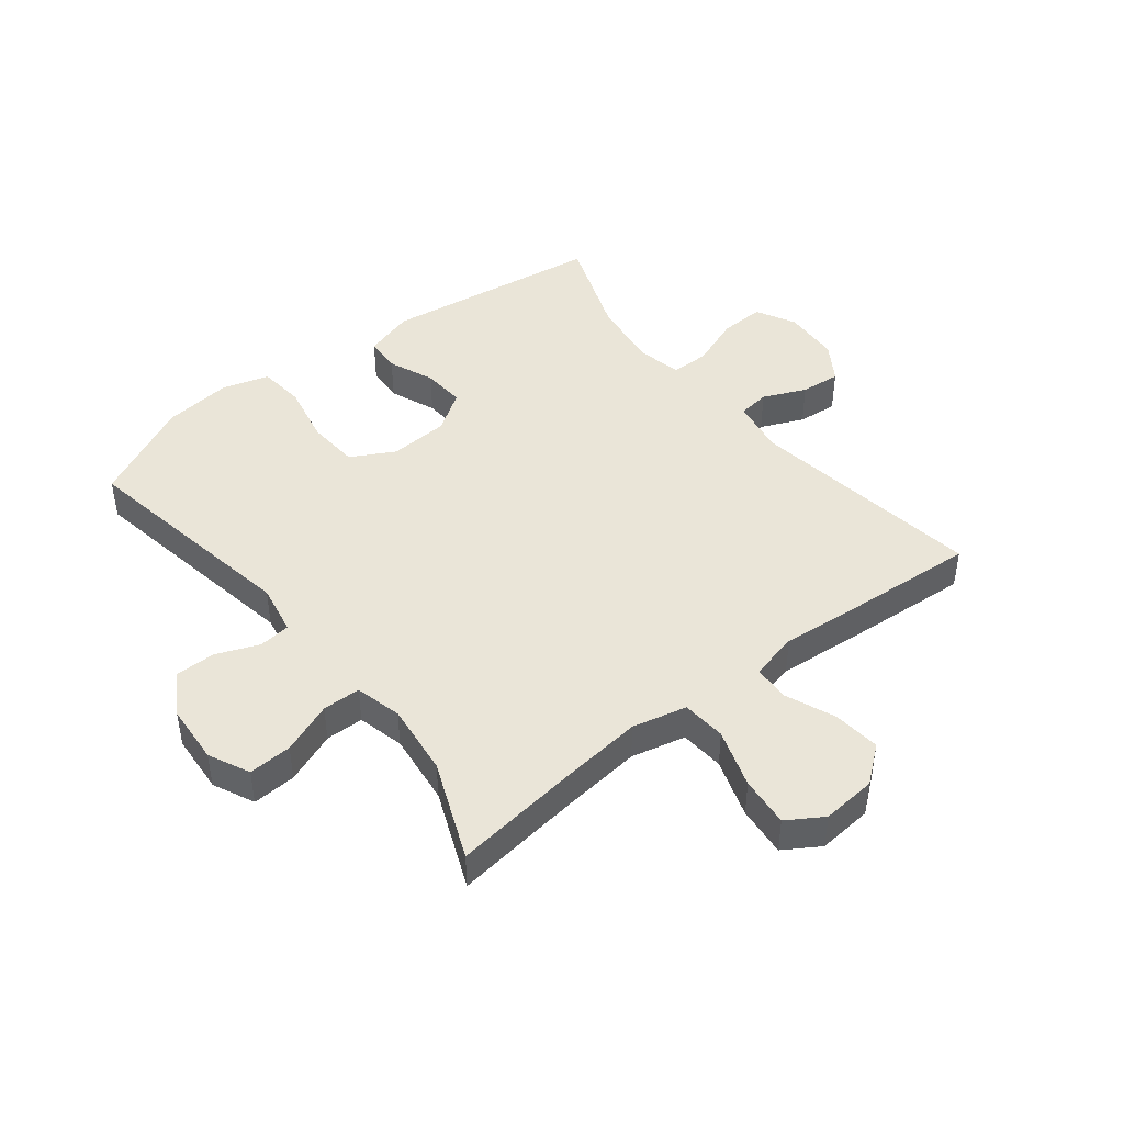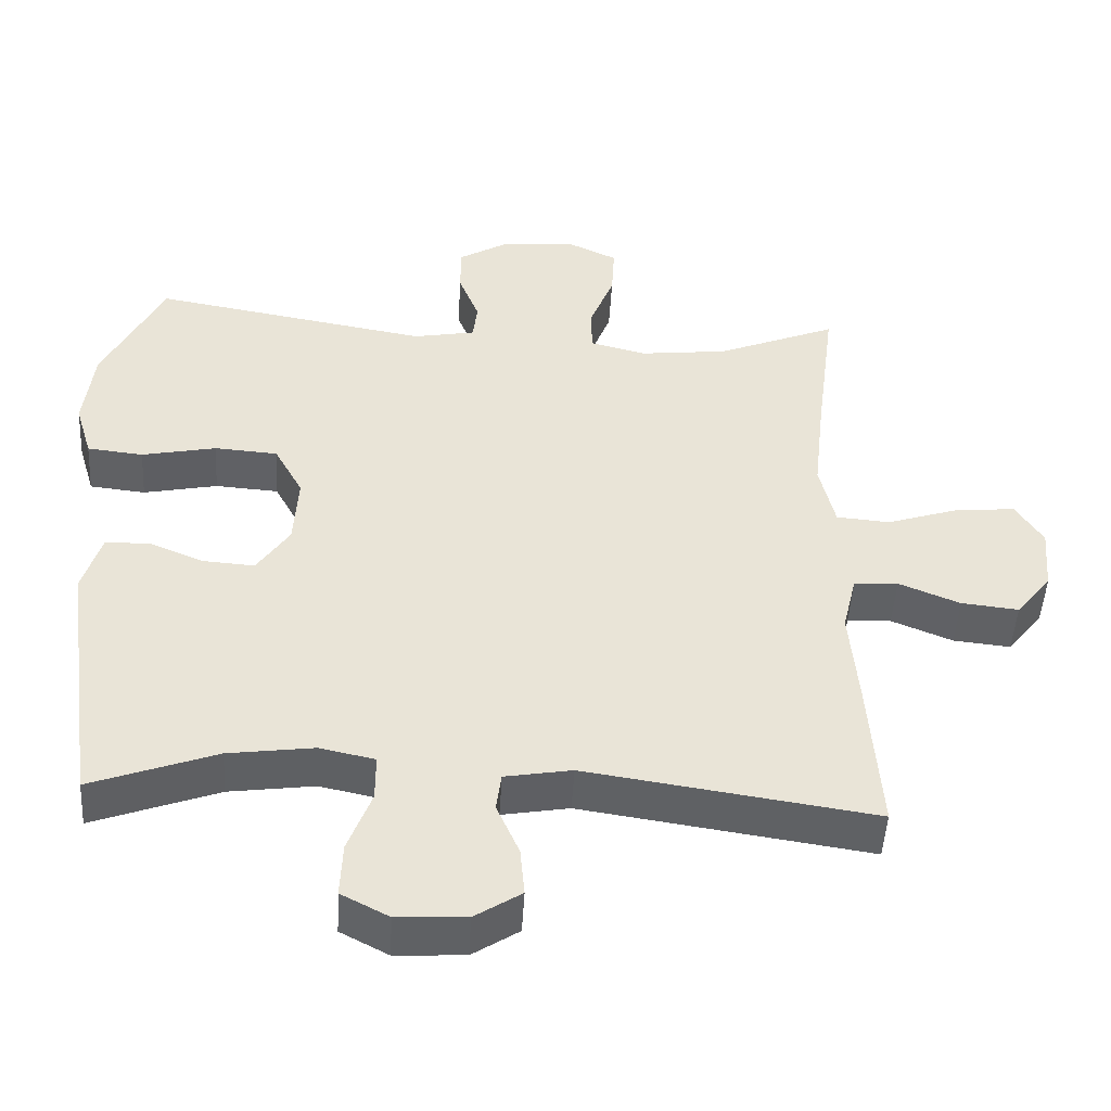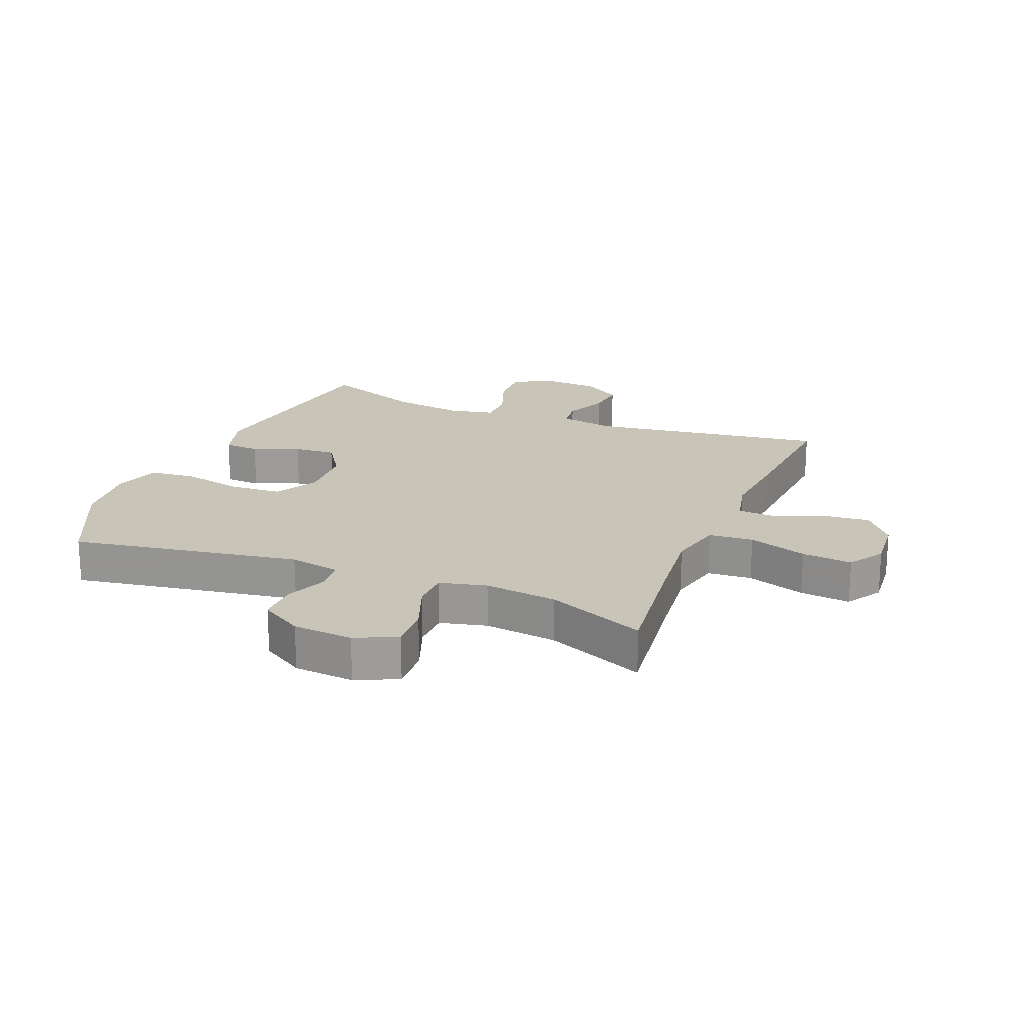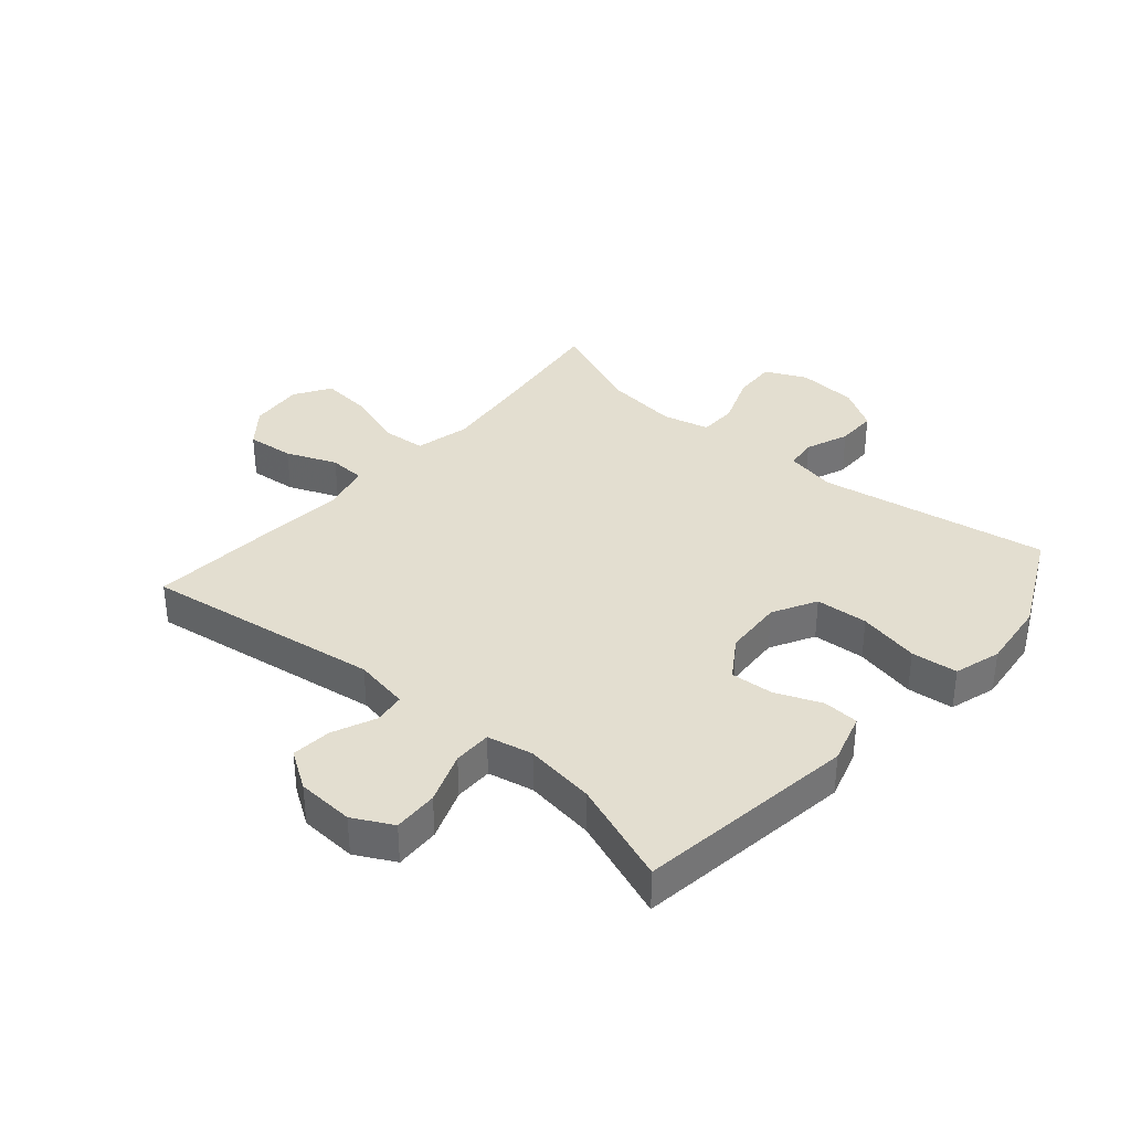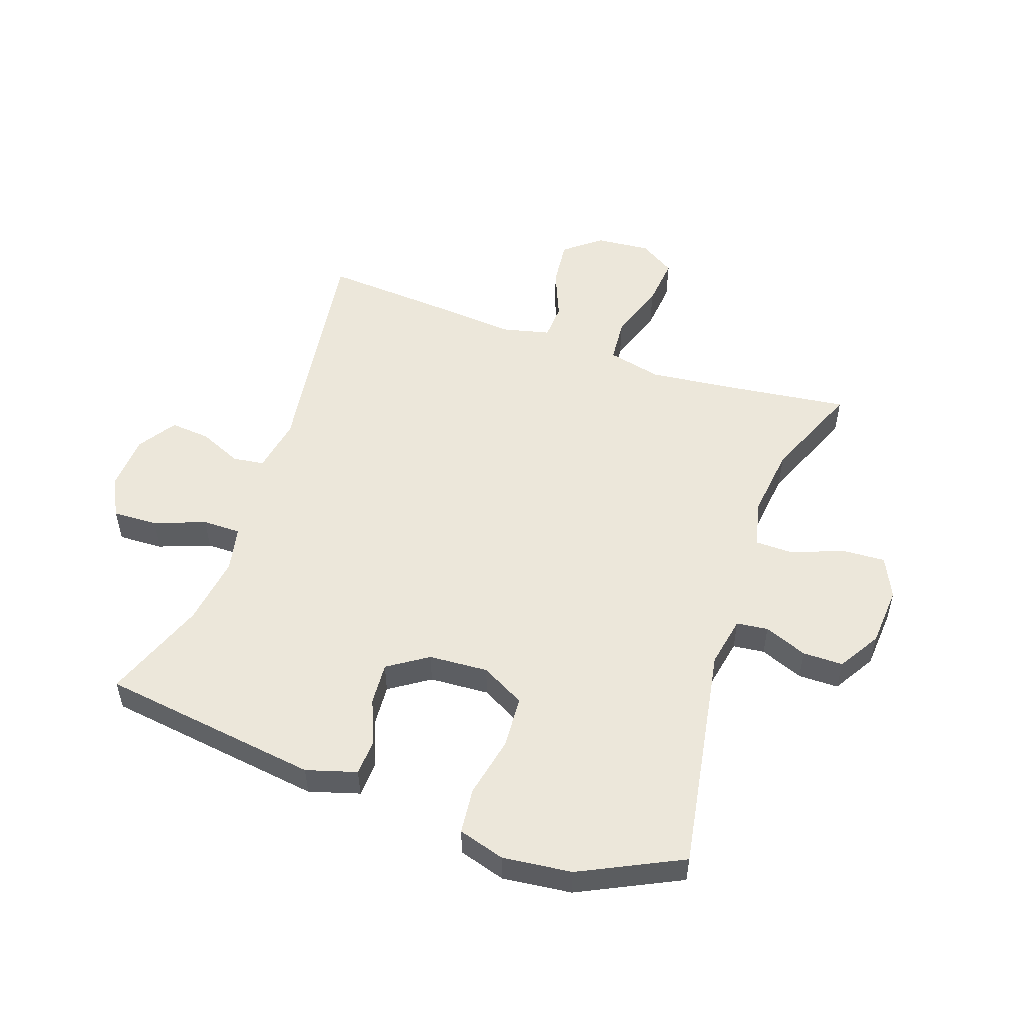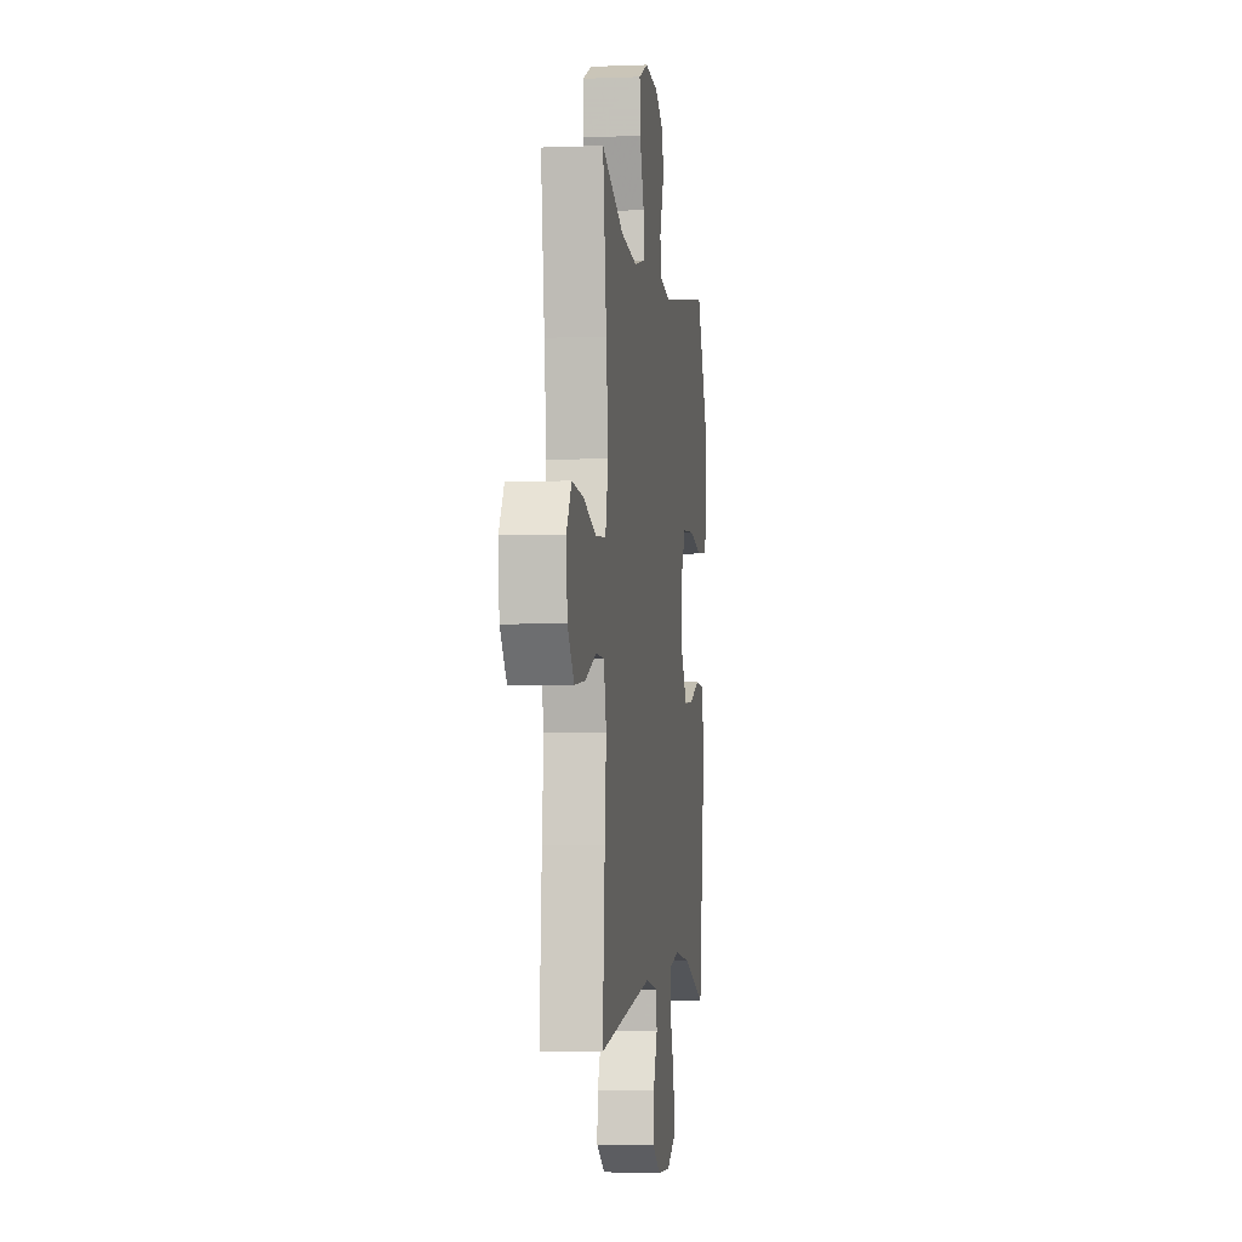
<metadata>
{"format":"obj","ext":"obj","renderer":"f3d","projection":"perspective","resolution":1024,"background":"white","views":[{"elev":44.9,"azim":51.8,"up":"+Y"},{"elev":-48.1,"azim":-3.3,"up":"+Z"},{"elev":20.1,"azim":22.3,"up":"+Y"},{"elev":35.7,"azim":-139.1,"up":"+Y"},{"elev":52.5,"azim":-70.8,"up":"+Y"},{"elev":-3.9,"azim":97.6,"up":"+Z"}]}
</metadata>
<code>
v -0.5 0.07 -0.5
v -0.55 0.07 -0.137
v -0.525 0.07 -0.054
v -0.466 0.07 -0.051
v -0.39 0.07 -0.082
v -0.32 0.07 -0.087
v -0.276 0.07 -0.021
v -0.27 0.07 0.077
v -0.309 0.07 0.149
v -0.395 0.07 0.155
v -0.496 0.07 0.134
v -0.572 0.07 0.142
v -0.595 0.07 0.219
v -0.582 0.07 0.333
v -0.5 0.07 0.5
v -0.123 0.07 0.435
v -0.039 0.07 0.451
v -0.033 0.07 0.503
v -0.061 0.07 0.574
v -0.061 0.07 0.641
v 0.009 0.07 0.683
v 0.108 0.07 0.69
v 0.176 0.07 0.658
v 0.172 0.07 0.586
v 0.139 0.07 0.501
v 0.14 0.07 0.438
v 0.217 0.07 0.419
v 0.337 0.07 0.433
v 0.5 0.07 0.5
v 0.473 0.07 0.29
v 0.458 0.07 0.155
v 0.479 0.07 0.065
v 0.552 0.07 0.059
v 0.649 0.07 0.091
v 0.732 0.07 0.099
v 0.769 0.07 0.04
v 0.761 0.07 -0.05
v 0.713 0.07 -0.11
v 0.635 0.07 -0.102
v 0.552 0.07 -0.068
v 0.492 0.07 -0.071
v 0.473 0.07 -0.151
v 0.484 0.07 -0.276
v 0.5 0.07 -0.5
v 0.109 0.07 -0.442
v 0.018 0.07 -0.458
v 0.011 0.07 -0.51
v 0.042 0.07 -0.581
v 0.048 0.07 -0.647
v -0.015 0.07 -0.688
v -0.109 0.07 -0.693
v -0.174 0.07 -0.659
v -0.171 0.07 -0.585
v -0.139 0.07 -0.5
v -0.139 0.07 -0.437
v -0.214 0.07 -0.421
v -0.33 0.07 -0.437
v -0.5 0 -0.5
v -0.55 0 -0.137
v -0.525 0 -0.054
v -0.466 0 -0.051
v -0.39 0 -0.082
v -0.32 0 -0.087
v -0.276 0 -0.021
v -0.27 0 0.077
v -0.309 0 0.149
v -0.395 0 0.155
v -0.496 0 0.134
v -0.572 0 0.142
v -0.595 0 0.219
v -0.582 0 0.333
v -0.5 0 0.5
v -0.123 0 0.435
v -0.039 0 0.451
v -0.033 0 0.503
v -0.061 0 0.574
v -0.061 0 0.641
v 0.009 0 0.683
v 0.108 0 0.69
v 0.176 0 0.658
v 0.172 0 0.586
v 0.139 0 0.501
v 0.14 0 0.438
v 0.217 0 0.419
v 0.337 0 0.433
v 0.5 0 0.5
v 0.473 0 0.29
v 0.458 0 0.155
v 0.479 0 0.065
v 0.552 0 0.059
v 0.649 0 0.091
v 0.732 0 0.099
v 0.769 0 0.04
v 0.761 0 -0.05
v 0.713 0 -0.11
v 0.635 0 -0.102
v 0.552 0 -0.068
v 0.492 0 -0.071
v 0.473 0 -0.151
v 0.484 0 -0.276
v 0.5 0 -0.5
v 0.109 0 -0.442
v 0.018 0 -0.458
v 0.011 0 -0.51
v 0.042 0 -0.581
v 0.048 0 -0.647
v -0.015 0 -0.688
v -0.109 0 -0.693
v -0.174 0 -0.659
v -0.171 0 -0.585
v -0.139 0 -0.5
v -0.139 0 -0.437
v -0.214 0 -0.421
v -0.33 0 -0.437
f 52 53 54
f 51 52 54
f 50 51 54
f 49 50 54
f 48 49 54
f 47 48 54
f 46 47 54 55
f 45 46 55 56
f 42 43 44 45
f 41 42 45 56
f 38 39 40
f 37 38 40
f 36 37 40
f 35 36 40
f 34 35 40
f 33 34 40
f 32 33 40 41
f 41 56 57
f 32 41 57
f 31 32 57
f 28 29 30
f 31 57 1
f 30 31 1
f 28 30 1
f 27 28 1
f 23 24 25
f 22 23 25
f 21 22 25
f 20 21 25
f 19 20 25
f 18 19 25
f 17 18 25 26
f 14 15 16
f 13 14 16
f 12 13 16
f 11 12 16
f 10 11 16
f 17 26 27
f 16 17 27
f 10 16 27
f 9 10 27
f 3 4 5
f 2 3 5
f 1 2 5
f 1 5 6
f 27 1 6 7
f 8 9 27
f 7 8 27
f 111 110 109
f 111 109 108
f 111 108 107
f 111 107 106
f 111 106 105
f 111 105 104
f 112 111 104 103
f 113 112 103 102
f 102 101 100 99
f 113 102 99 98
f 97 96 95
f 97 95 94
f 97 94 93
f 97 93 92
f 97 92 91
f 97 91 90
f 98 97 90 89
f 114 113 98
f 114 98 89
f 114 89 88
f 87 86 85
f 58 114 88
f 58 88 87
f 58 87 85
f 58 85 84
f 82 81 80
f 82 80 79
f 82 79 78
f 82 78 77
f 82 77 76
f 82 76 75
f 83 82 75 74
f 73 72 71
f 73 71 70
f 73 70 69
f 73 69 68
f 73 68 67
f 84 83 74
f 84 74 73
f 84 73 67
f 84 67 66
f 62 61 60
f 62 60 59
f 62 59 58
f 63 62 58
f 64 63 58 84
f 84 66 65
f 84 65 64
f 1 58 59 2
f 2 59 60 3
f 3 60 61 4
f 4 61 62 5
f 5 62 63 6
f 6 63 64 7
f 7 64 65 8
f 8 65 66 9
f 9 66 67 10
f 10 67 68 11
f 11 68 69 12
f 12 69 70 13
f 13 70 71 14
f 14 71 72 15
f 15 72 73 16
f 16 73 74 17
f 17 74 75 18
f 18 75 76 19
f 19 76 77 20
f 20 77 78 21
f 21 78 79 22
f 22 79 80 23
f 23 80 81 24
f 24 81 82 25
f 25 82 83 26
f 26 83 84 27
f 27 84 85 28
f 28 85 86 29
f 29 86 87 30
f 30 87 88 31
f 31 88 89 32
f 32 89 90 33
f 33 90 91 34
f 34 91 92 35
f 35 92 93 36
f 36 93 94 37
f 37 94 95 38
f 38 95 96 39
f 39 96 97 40
f 40 97 98 41
f 41 98 99 42
f 42 99 100 43
f 43 100 101 44
f 44 101 102 45
f 45 102 103 46
f 46 103 104 47
f 47 104 105 48
f 48 105 106 49
f 49 106 107 50
f 50 107 108 51
f 51 108 109 52
f 52 109 110 53
f 53 110 111 54
f 54 111 112 55
f 55 112 113 56
f 56 113 114 57
f 57 114 58 1

</code>
